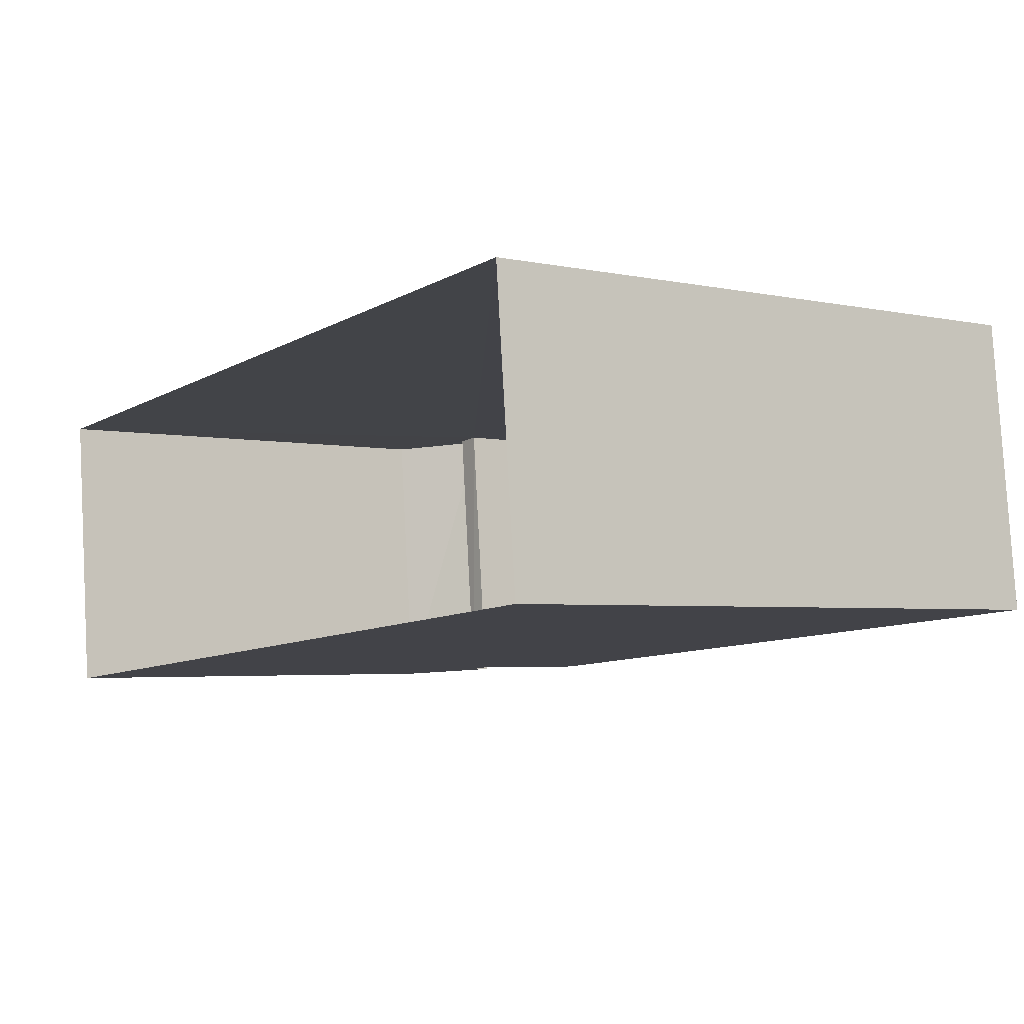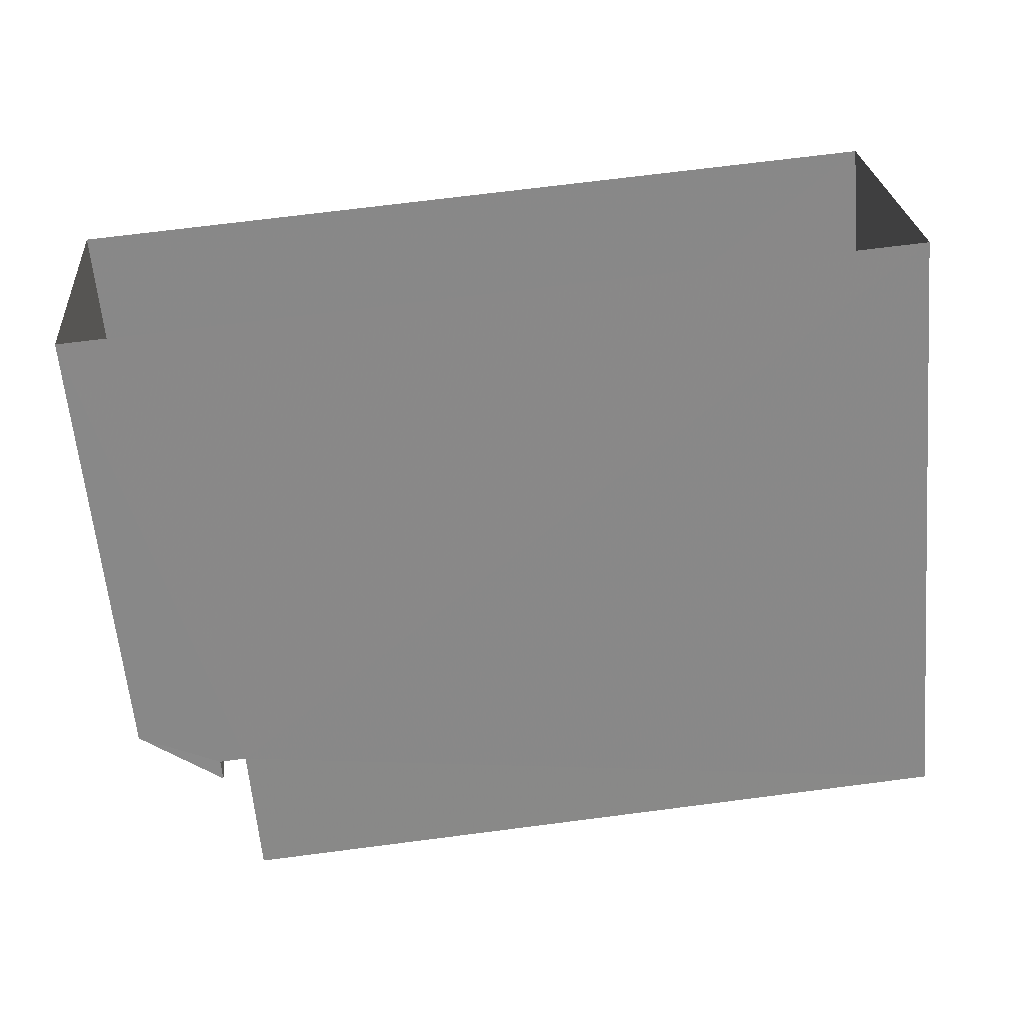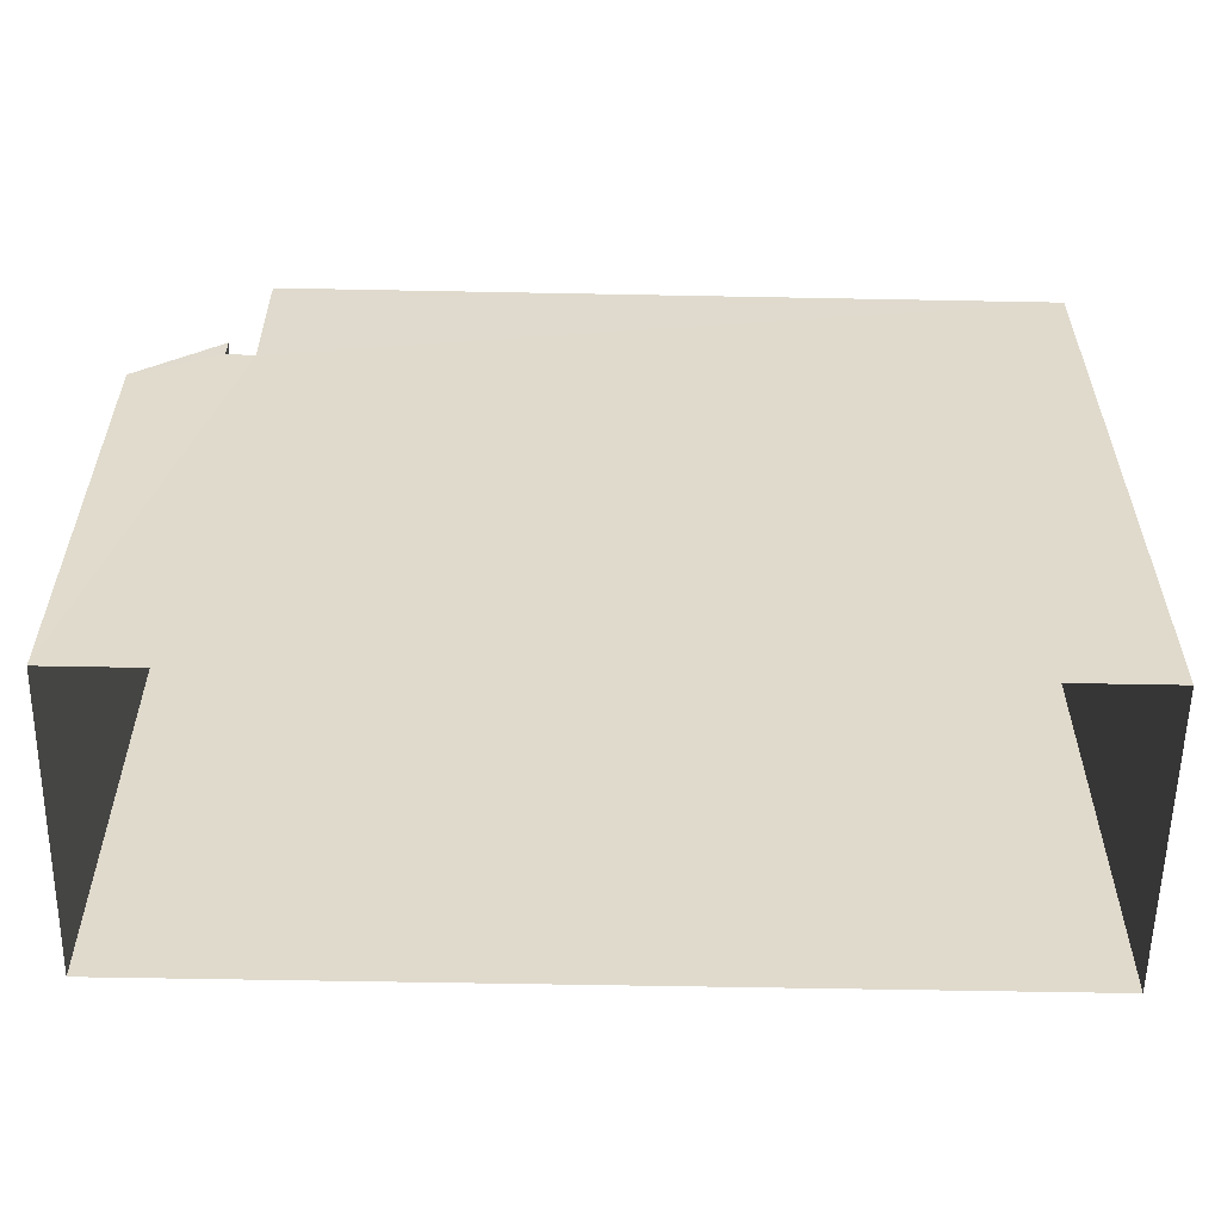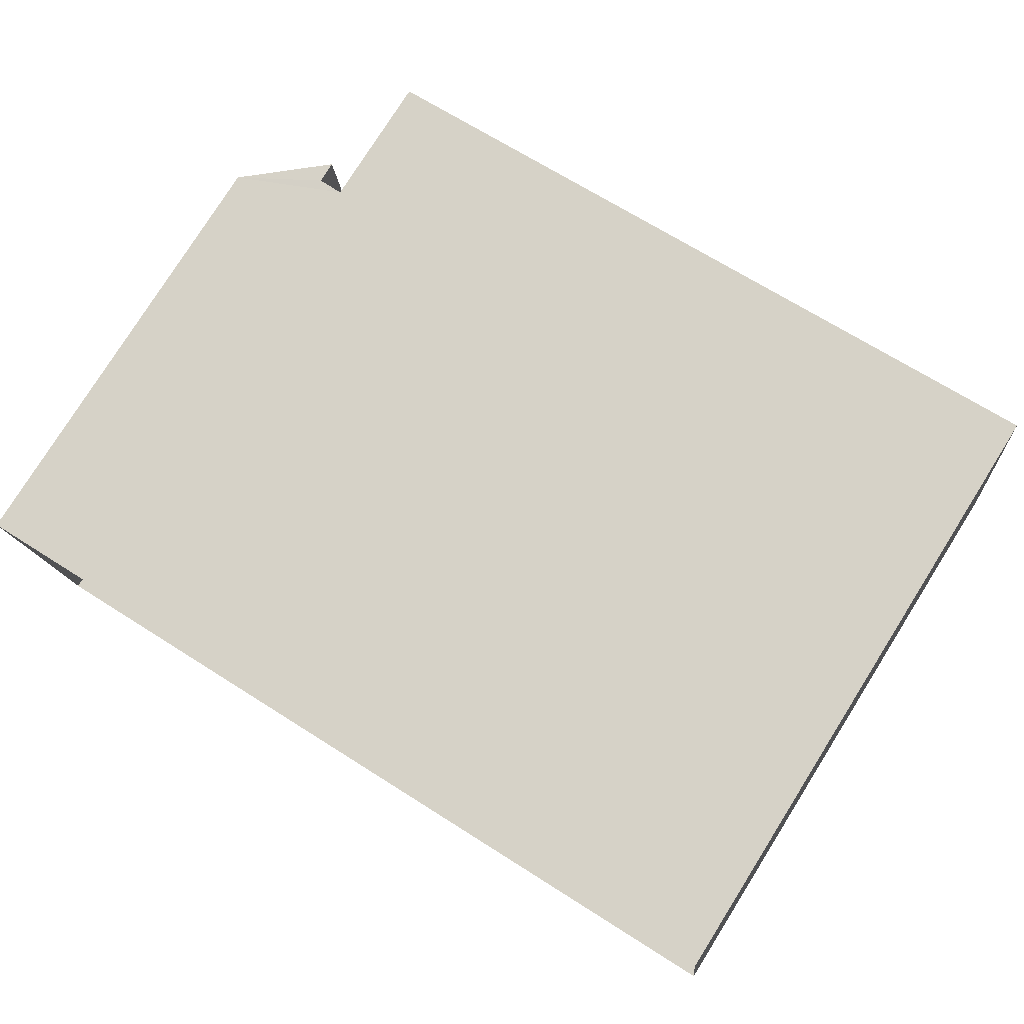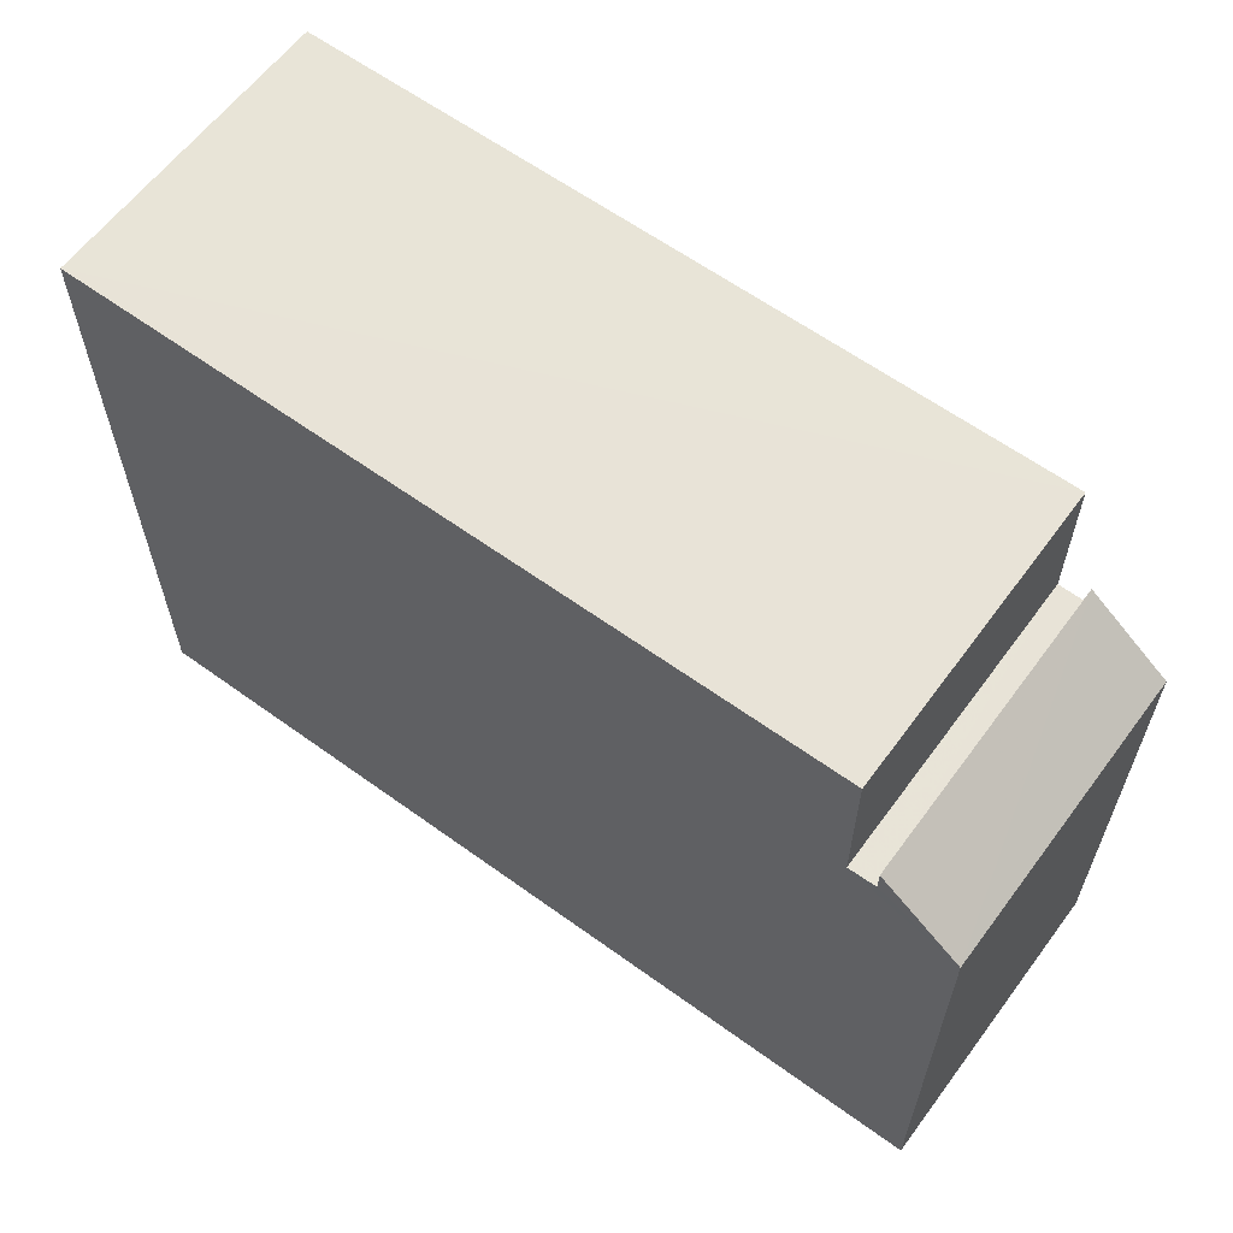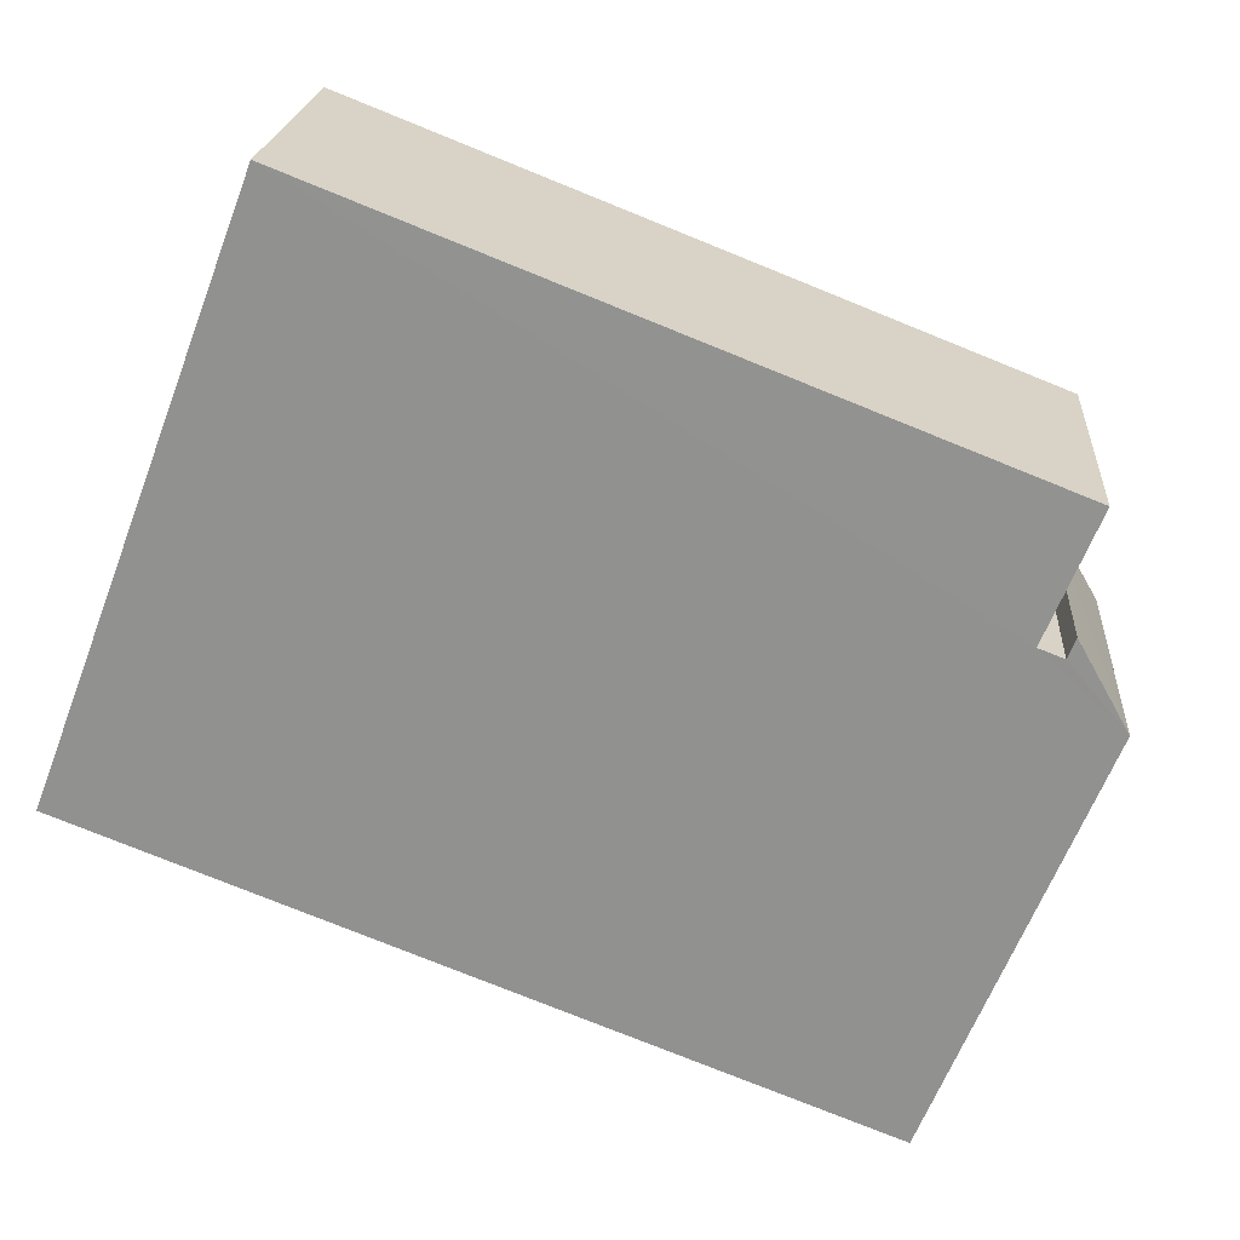
<metadata>
{"format":"obj","ext":"obj","renderer":"f3d","projection":"perspective","resolution":1024,"background":"white","views":[{"elev":-3.5,"azim":-126.2,"up":"+Y"},{"elev":-62.1,"azim":-174.9,"up":"+Y"},{"elev":-57.2,"azim":173.7,"up":"+Z"},{"elev":78.1,"azim":-147.9,"up":"+Y"},{"elev":61.4,"azim":31.2,"up":"+Z"},{"elev":-64.7,"azim":-21.3,"up":"+Y"}]}
</metadata>
<code>
v -3.739e+05 -1.033e+05 27.14
v -3.739e+05 -1.033e+05 27.14
v -3.739e+05 -1.033e+05 27.14
v -3.739e+05 -1.033e+05 27.14
v -3.739e+05 -1.033e+05 35.38
v -3.739e+05 -1.033e+05 35.38
v -3.739e+05 -1.033e+05 35.38
v -3.739e+05 -1.033e+05 35.38
v -3.739e+05 -1.033e+05 37.65
v -3.739e+05 -1.033e+05 37.65
v -3.739e+05 -1.033e+05 37.65
v -3.739e+05 -1.033e+05 37.65
v -3.739e+05 -1.033e+05 35.74
v -3.739e+05 -1.033e+05 35.74
v -3.739e+05 -1.033e+05 34.68
v -3.739e+05 -1.033e+05 34.68
f 1 2 3
f 4 1 3
f 5 6 7
f 5 8 6
f 9 10 11
f 12 9 11
f 13 14 15
f 16 13 15
f 6 11 10
f 7 6 10
f 9 3 2
f 9 12 3
f 12 11 6
f 12 6 3
f 6 4 3
f 13 16 8
f 6 16 4
f 8 16 6
f 15 1 4
f 16 15 4
f 1 15 7
f 1 7 2
f 2 7 9
f 5 15 14
f 9 7 10
f 15 5 7
f 8 14 13
f 8 5 14

</code>
